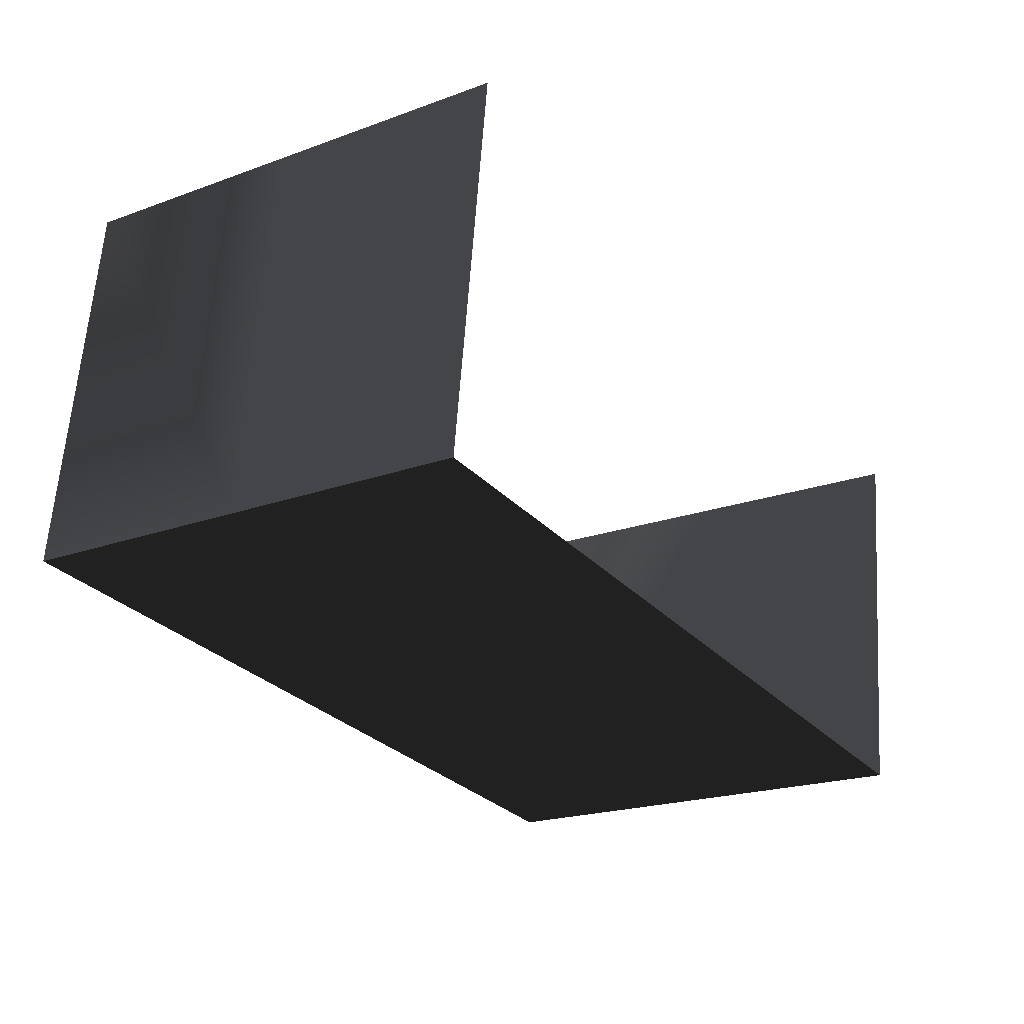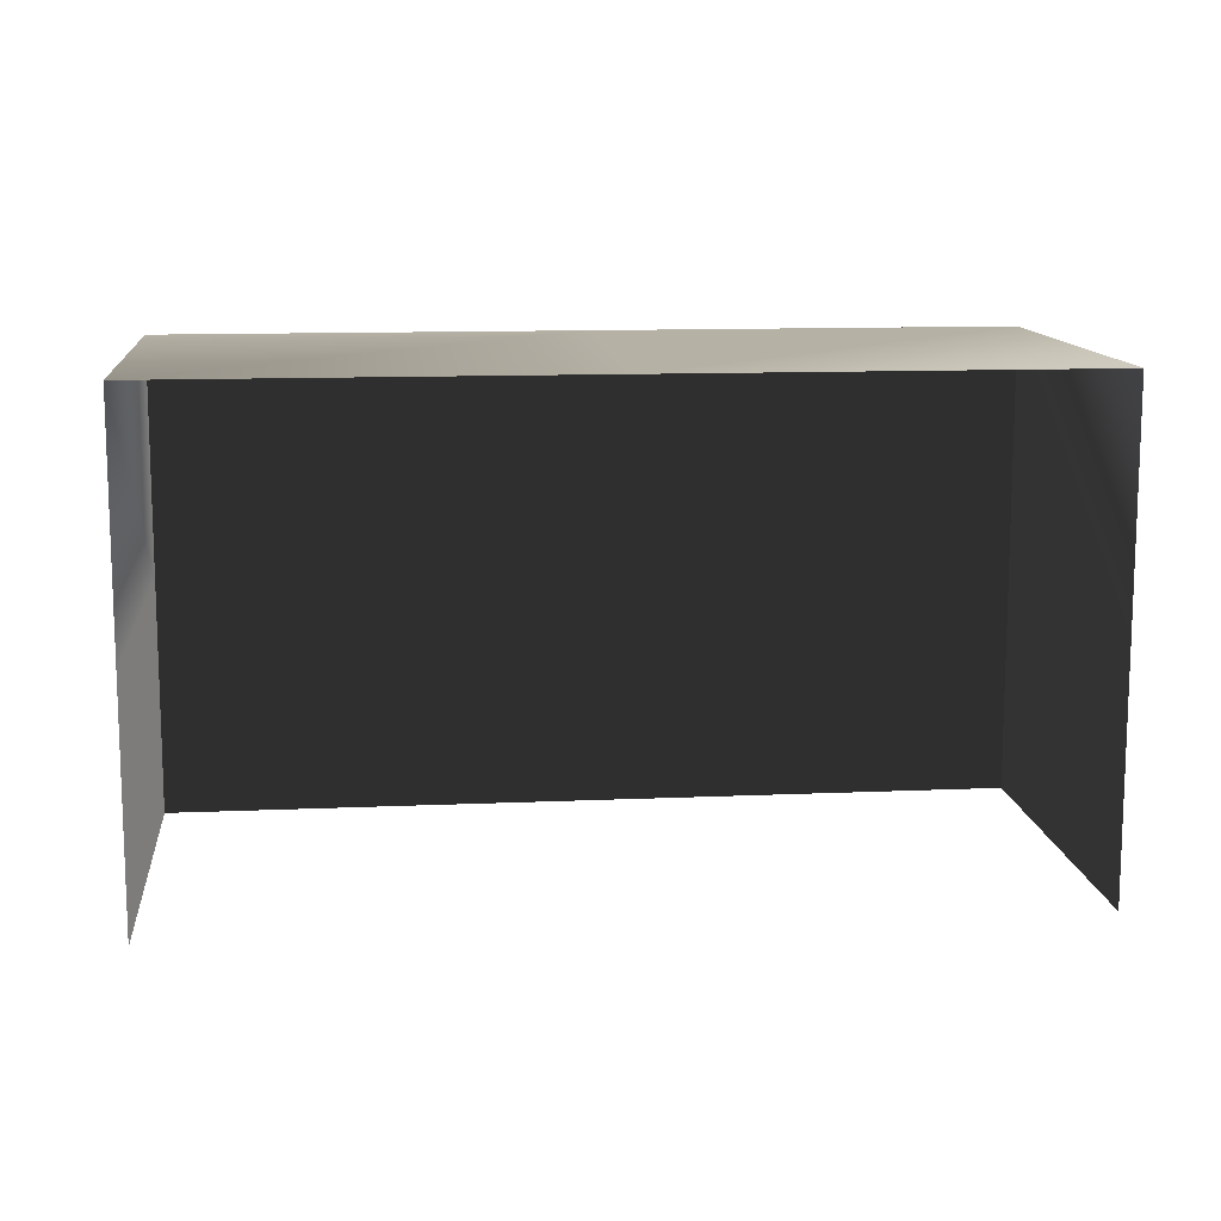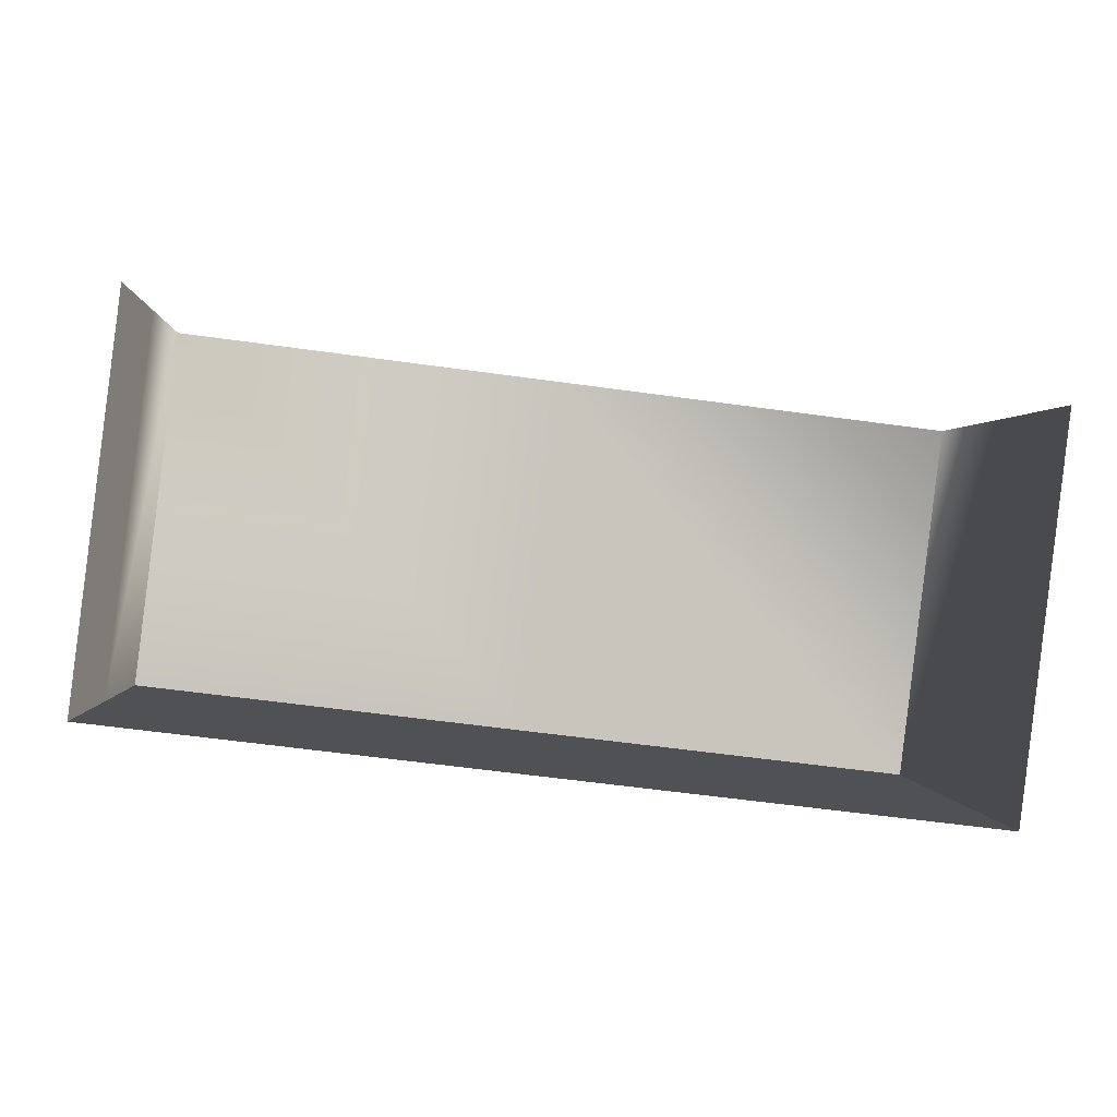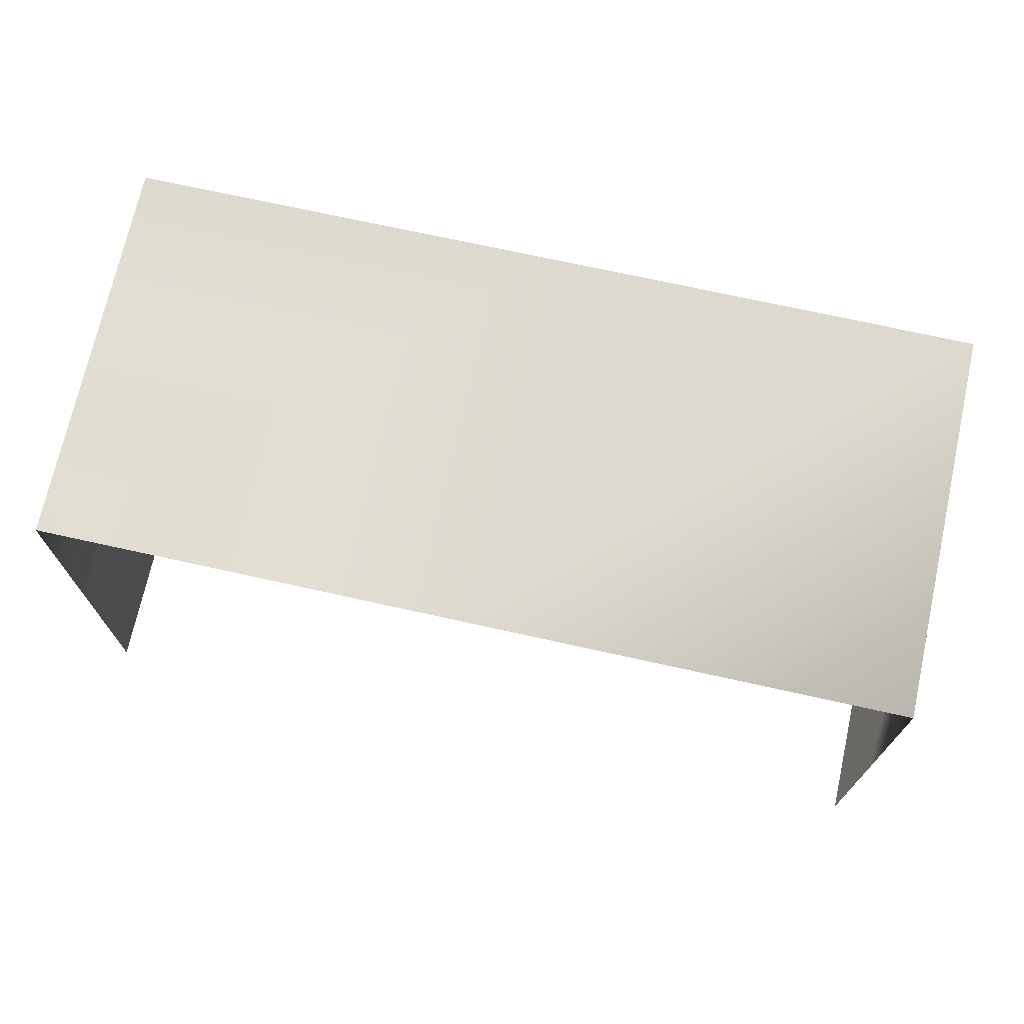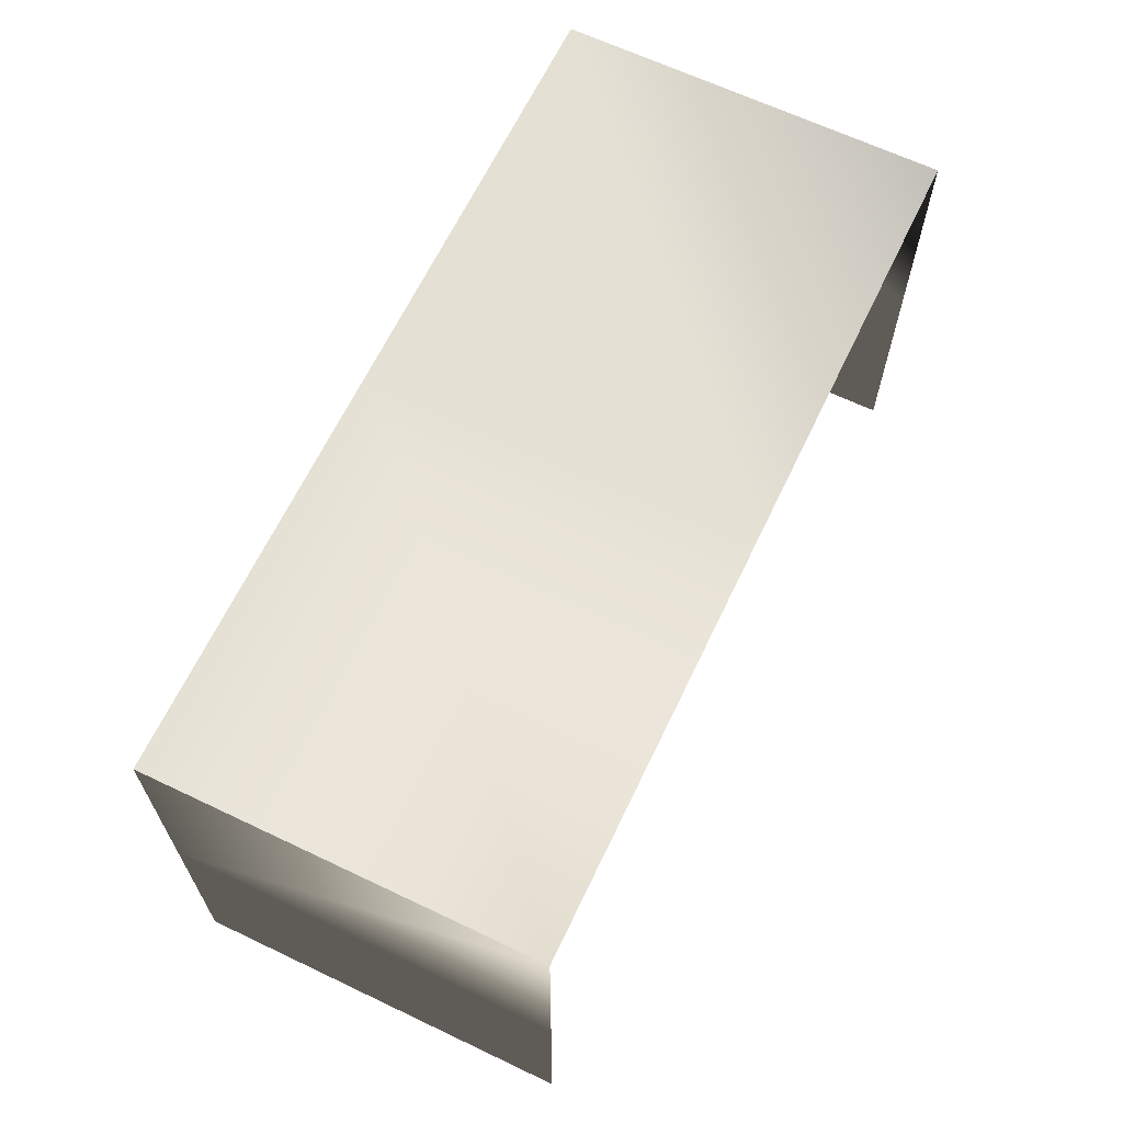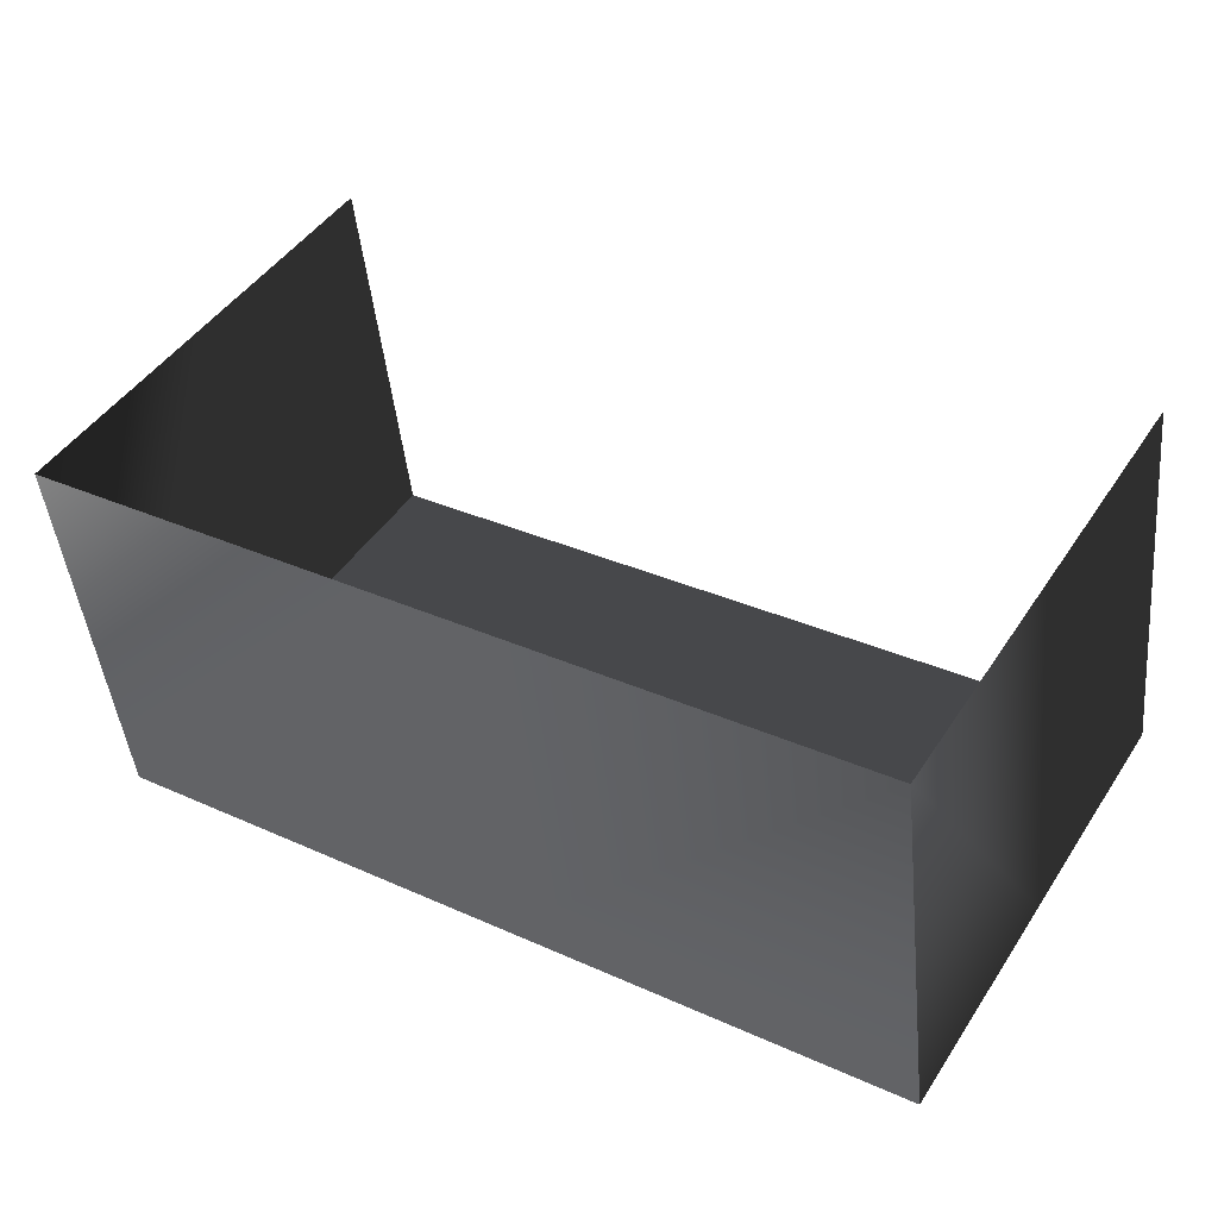
<metadata>
{"format":"obj","ext":"obj","renderer":"f3d","projection":"perspective","resolution":1024,"background":"white","views":[{"elev":-20.5,"azim":-56.5,"up":"+Z"},{"elev":12.0,"azim":1.0,"up":"+Y"},{"elev":0.5,"azim":-4.0,"up":"+Z"},{"elev":71.7,"azim":19.5,"up":"+Y"},{"elev":65.3,"azim":-57.4,"up":"+Y"},{"elev":46.0,"azim":-148.6,"up":"+Z"}]}
</metadata>
<code>
g Box114
v -0.2848 11.18 -2.319
v -10.24 11.18 -1.094
v -9.123 11.18 7.949
v 0.8283 11.18 6.724
v 10.78 11.18 5.499
v 9.666 11.18 -3.544
v -0.2848 3.052e-05 -2.319
v -10.24 3.052e-05 -1.094
v -10.24 5.592 -1.094
v -10.24 11.18 -1.094
v -0.2848 11.18 -2.319
v -0.2848 5.592 -2.319
v -10.24 3.052e-05 -1.094
v -9.123 3.052e-05 7.949
v -9.123 5.592 7.949
v -10.24 11.18 -1.094
v -10.24 5.592 -1.094
v 10.78 3.052e-05 5.499
v 9.666 3.052e-05 -3.544
v 9.666 5.592 -3.544
v 9.666 11.18 -3.544
v 10.78 5.592 5.499
v 9.666 11.18 -3.544
v 9.666 5.592 -3.544
v 9.666 3.052e-05 -3.544
f 3 1 2
f 6 4 5
f 9 7 8
f 12 10 11
f 15 13 14
f 17 3 16
f 20 18 19
f 22 21 5
f 24 11 23
f 4 6 1
f 12 25 7
f 20 21 22
f 18 20 22
f 12 11 24
f 25 12 24
f 9 10 12
f 7 9 12
f 15 3 17
f 13 15 17
f 1 3 4

</code>
